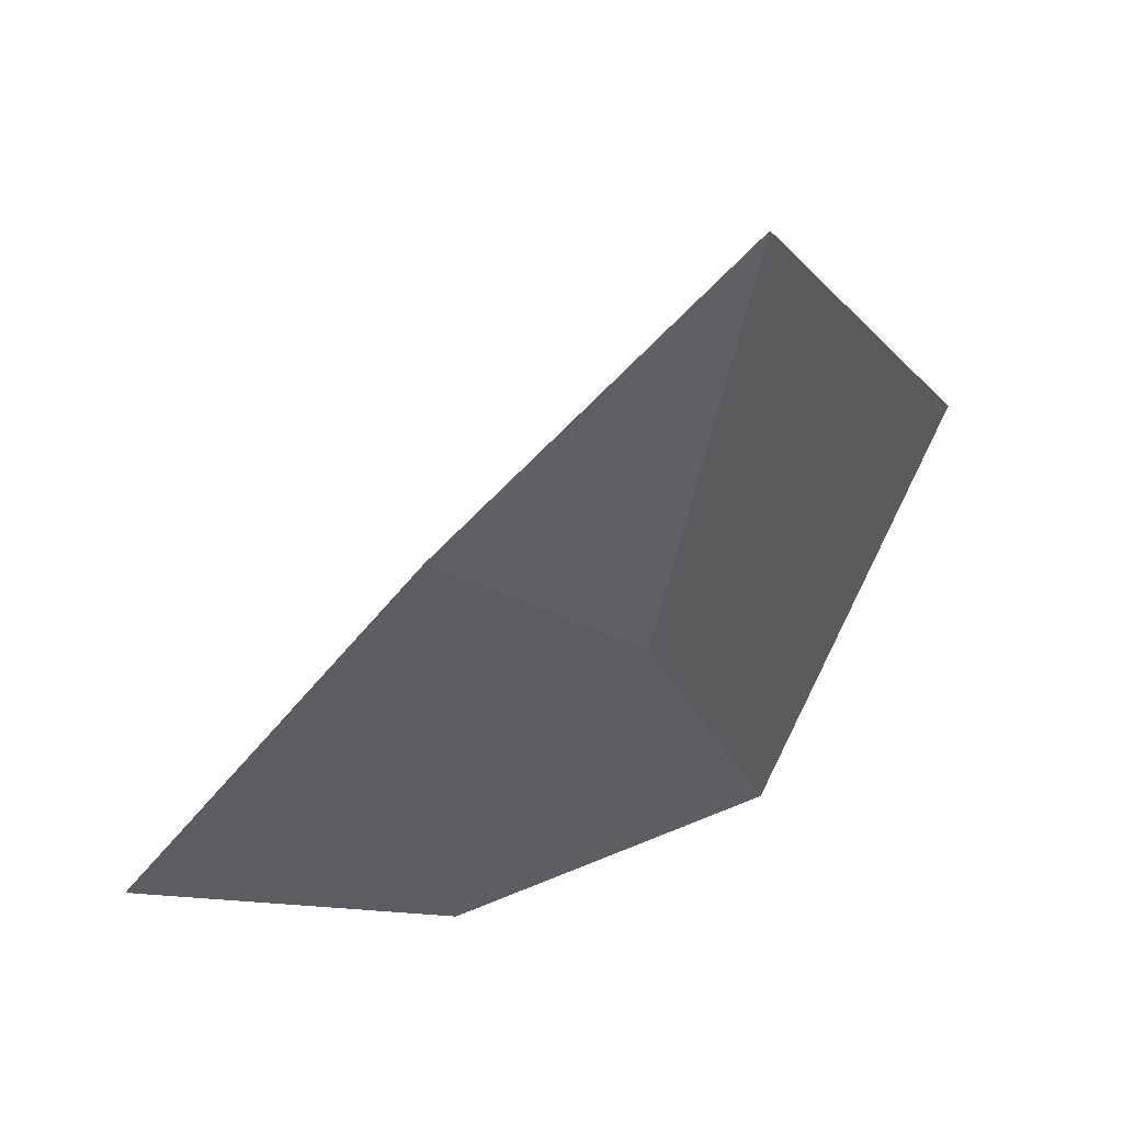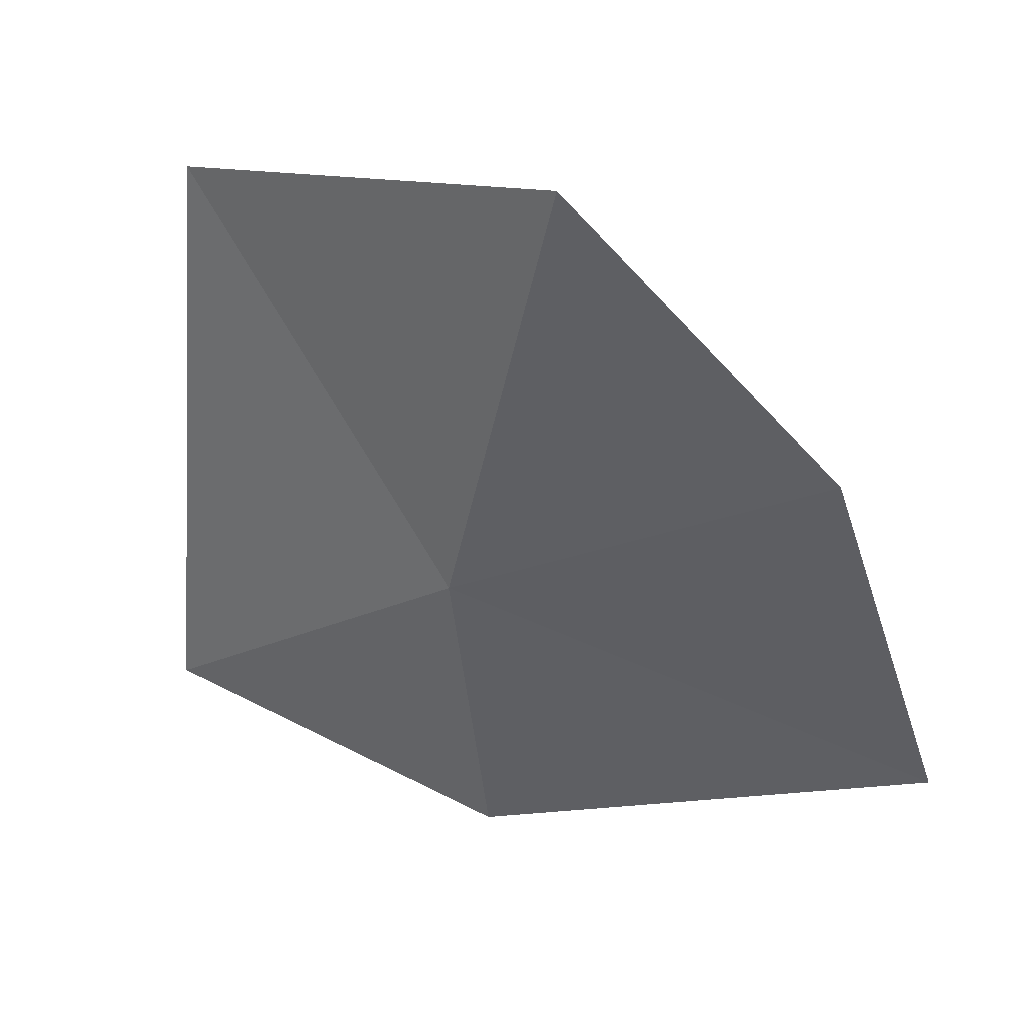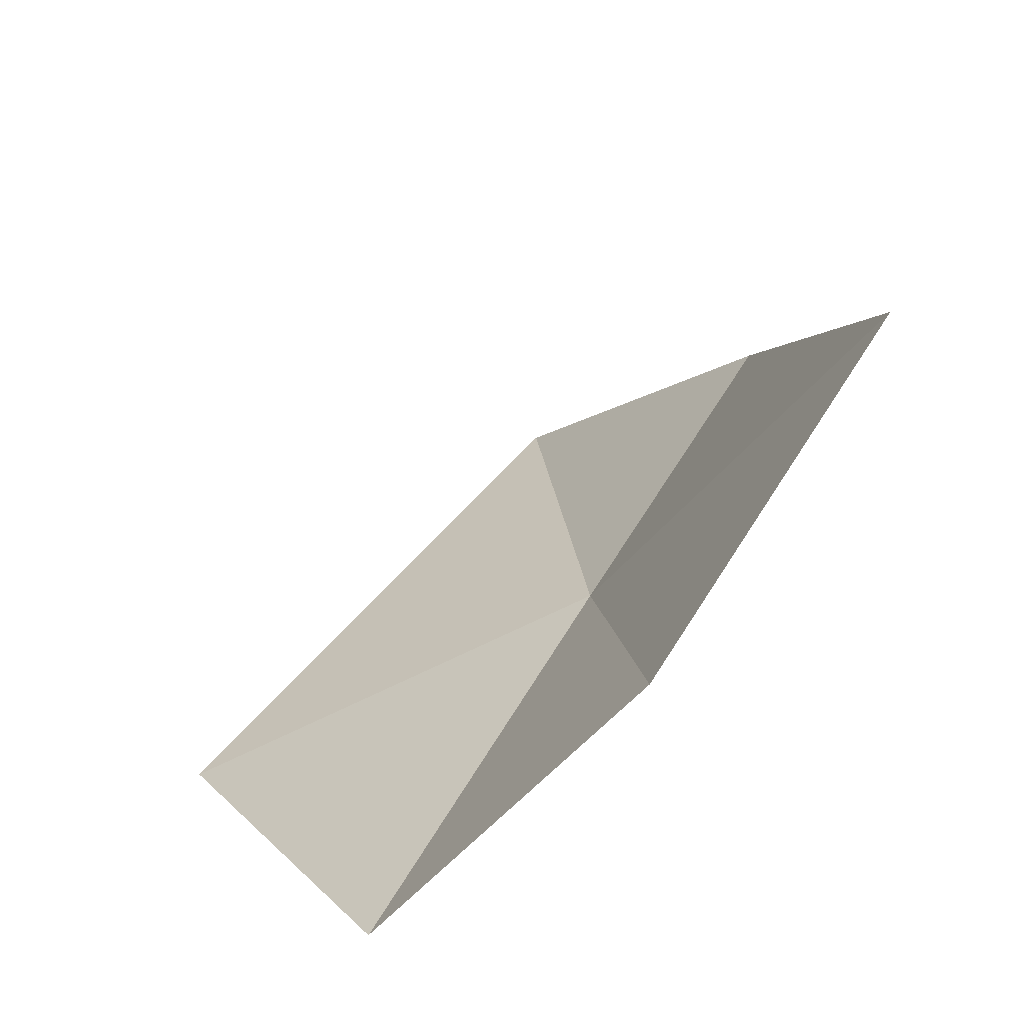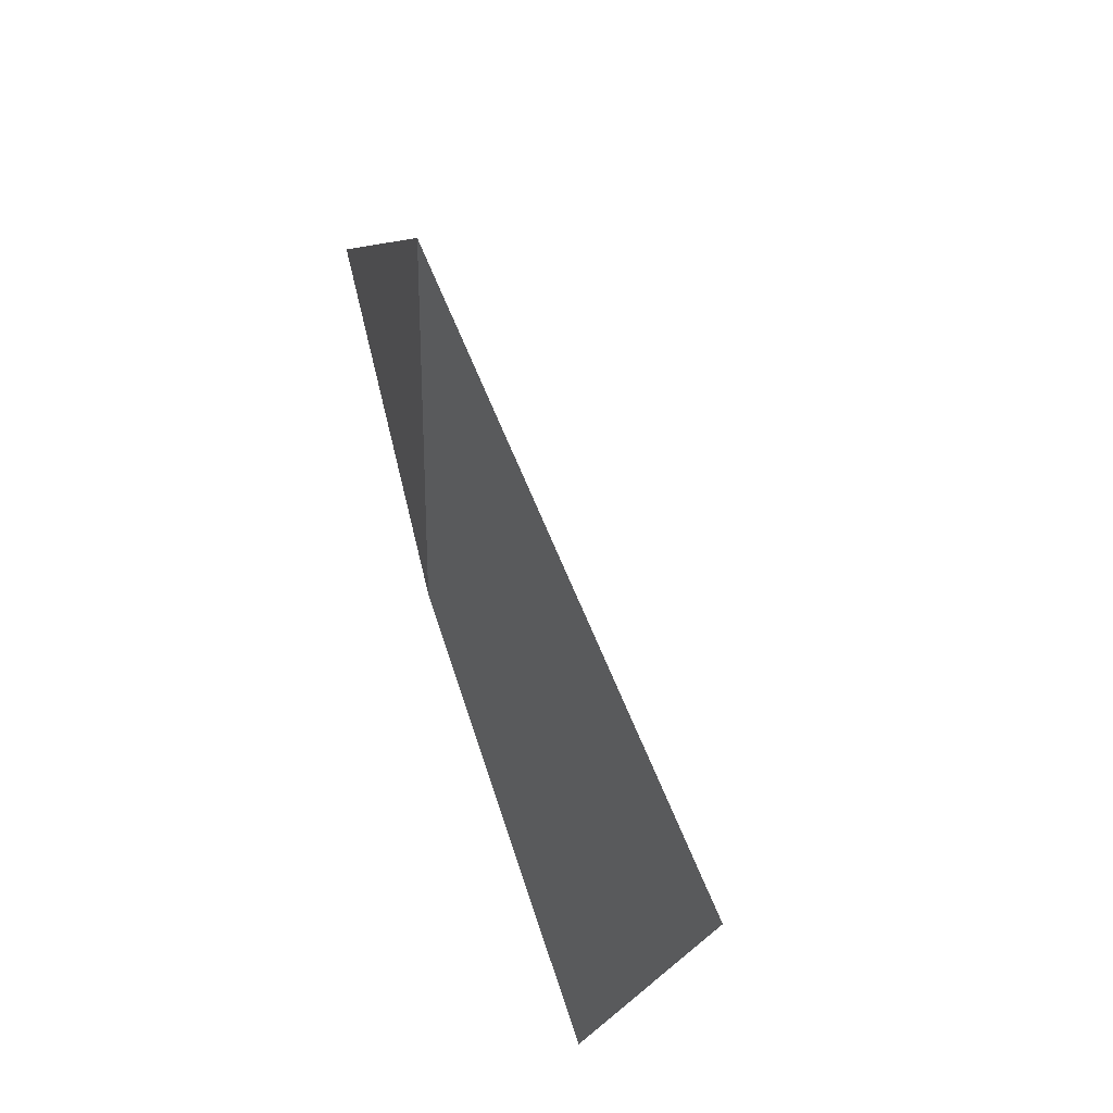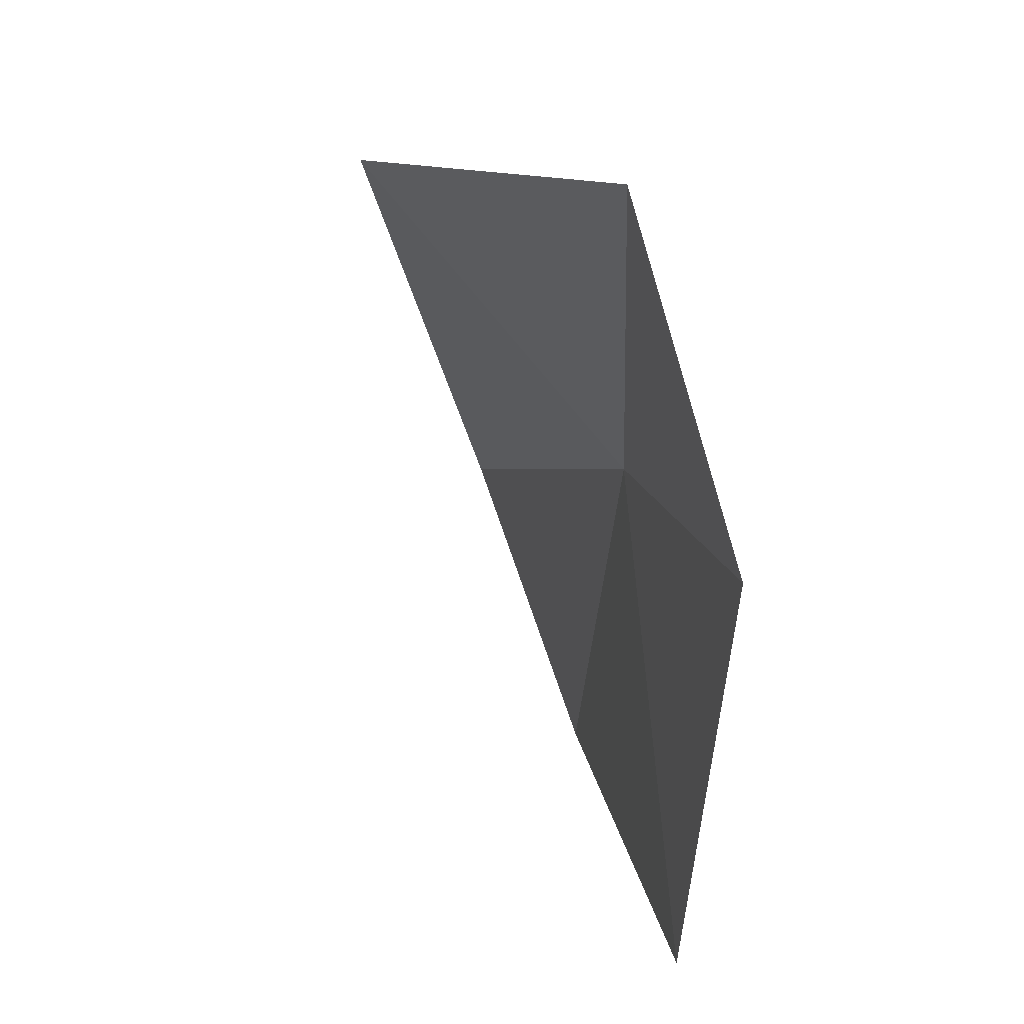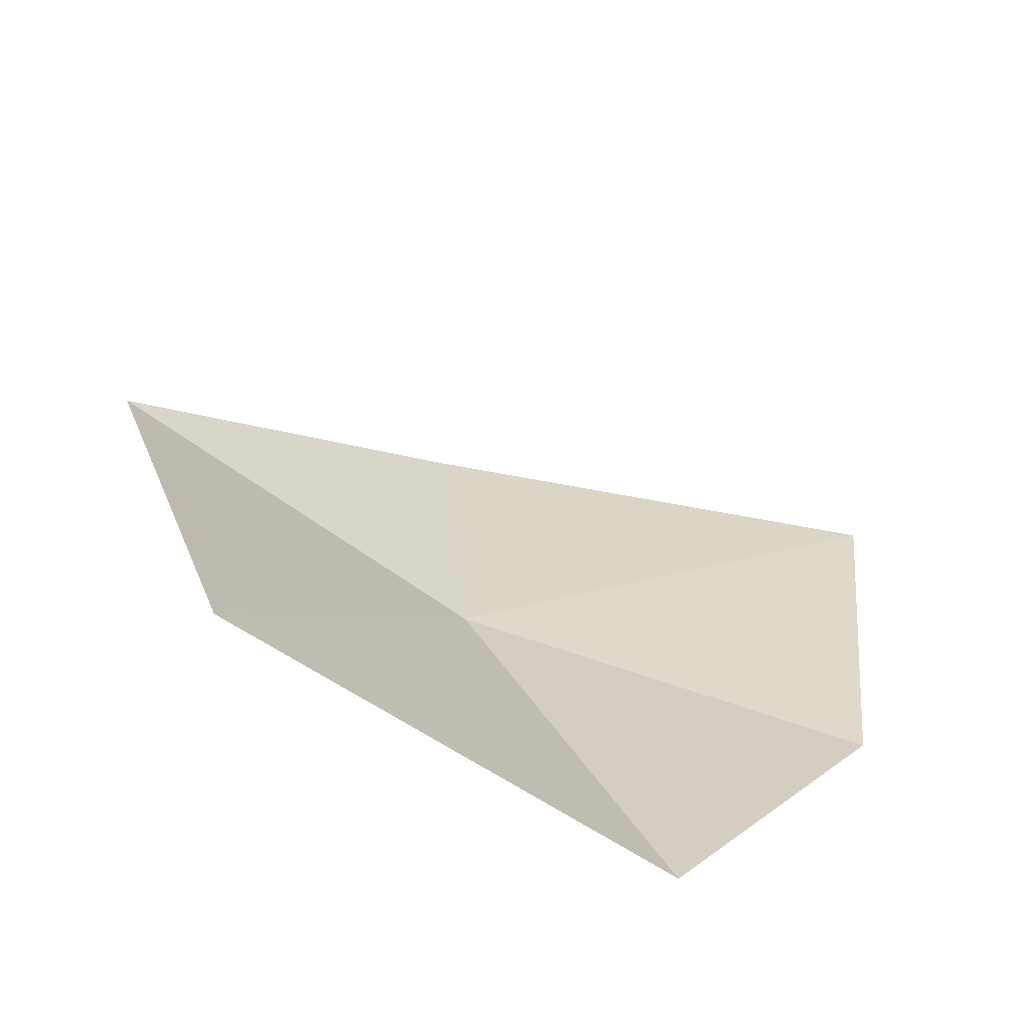
<metadata>
{"format":"obj","ext":"obj","renderer":"f3d","projection":"perspective","resolution":1024,"background":"white","views":[{"elev":-46.0,"azim":-0.2,"up":"+Y"},{"elev":-23.4,"azim":149.2,"up":"+Y"},{"elev":-56.6,"azim":-102.7,"up":"+Z"},{"elev":37.5,"azim":107.3,"up":"+Z"},{"elev":68.5,"azim":-76.9,"up":"+Z"},{"elev":54.4,"azim":136.1,"up":"+Y"}]}
</metadata>
<code>
v 5.62 -9.148 -18.08
v 7.963 -5.809 -25.4
v 2.444 -9.12 -24.8
v -2.523 -11.98 -20.62
v 11.04 -2.743 -18.54
v 7.115 -8.537 -10.38
v 2.338 -11.62 -13.82
f 1 3 2
f 1 4 3
f 1 5 6
f 1 6 7
f 1 2 5
f 1 7 4

</code>
